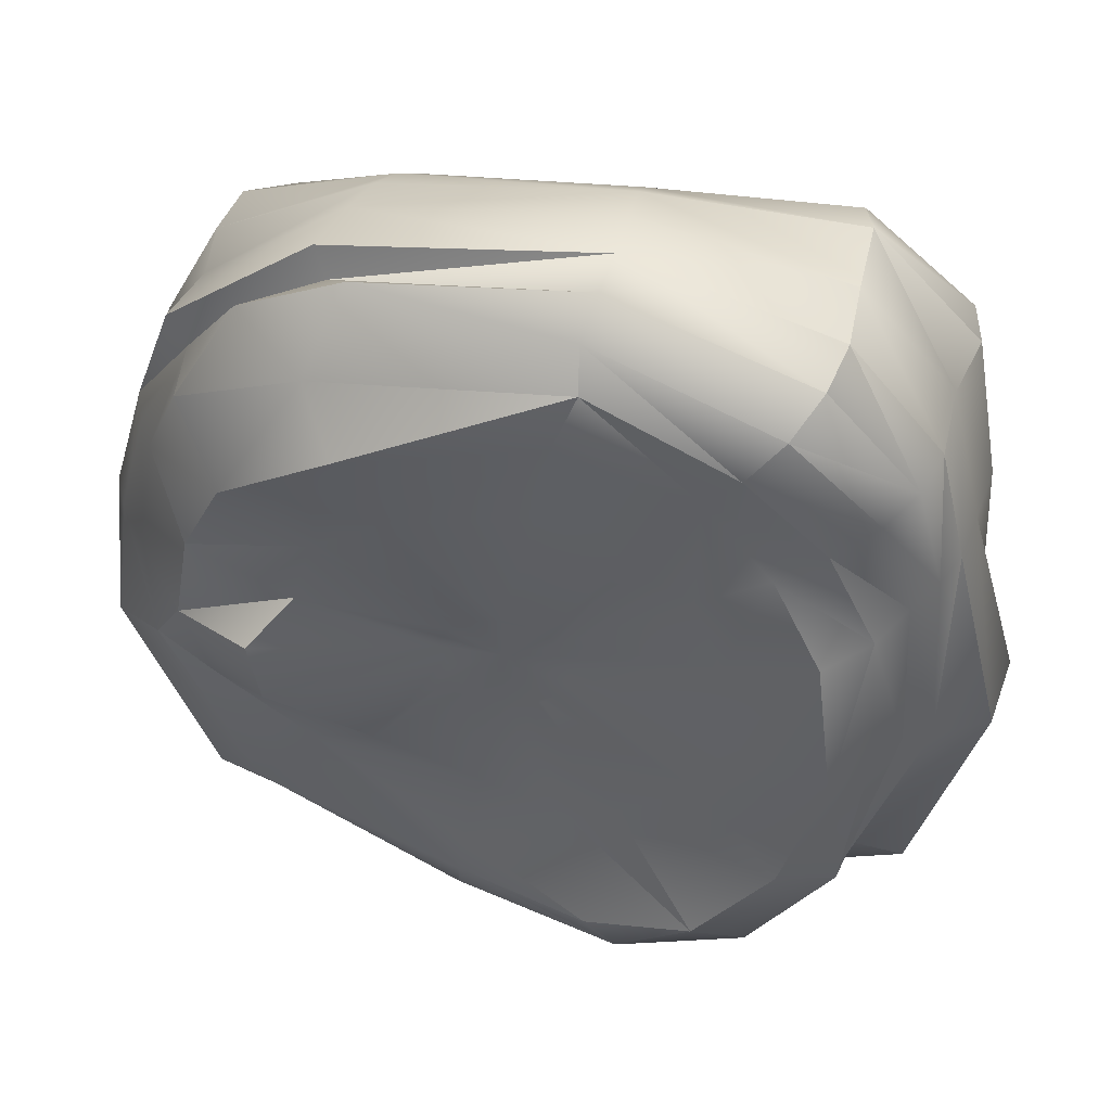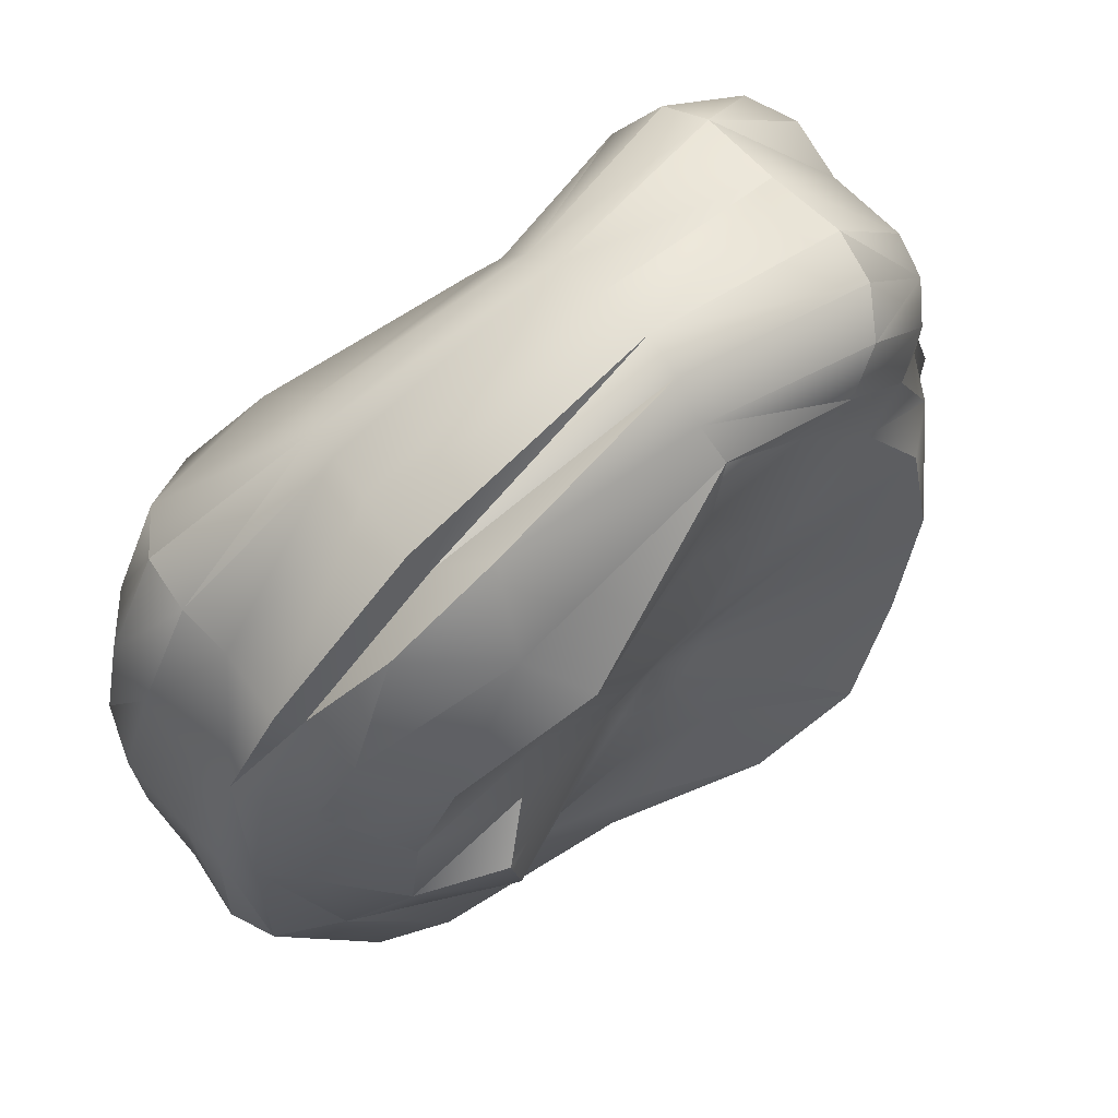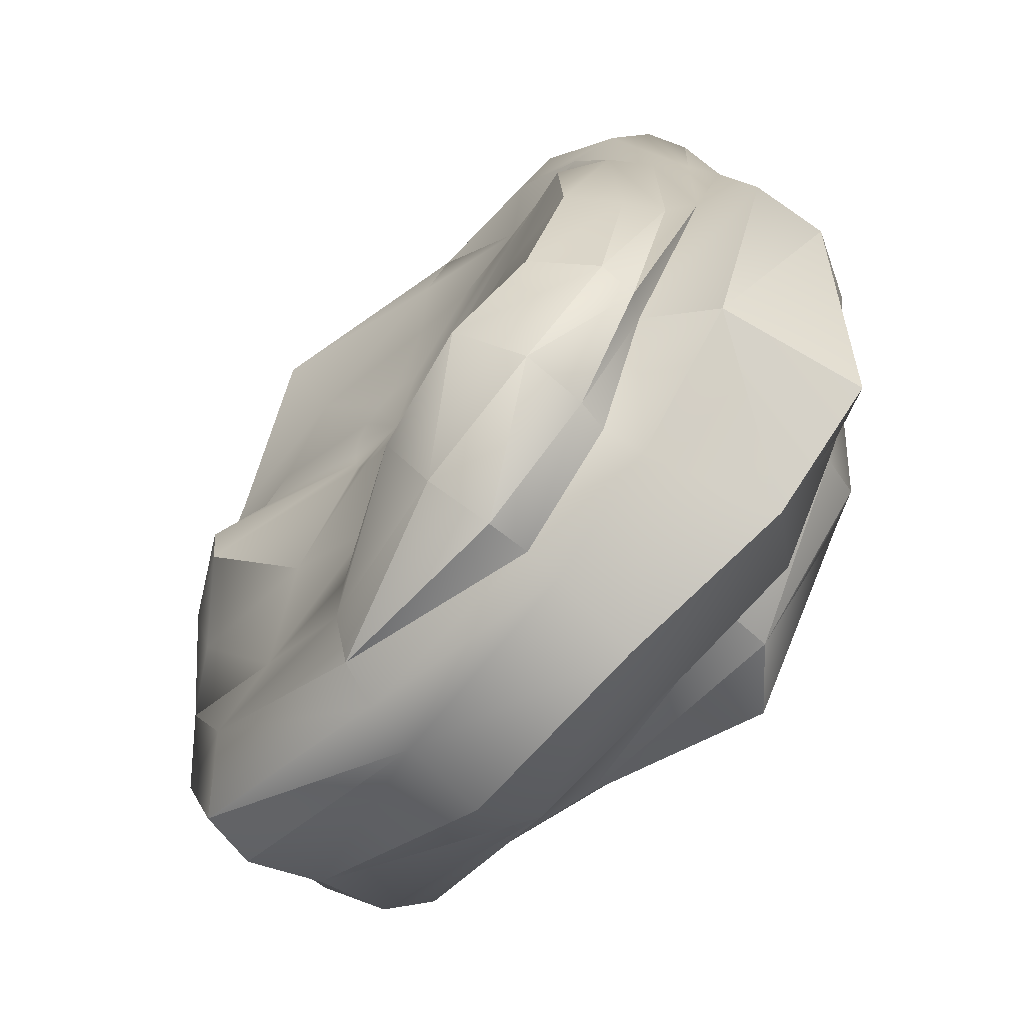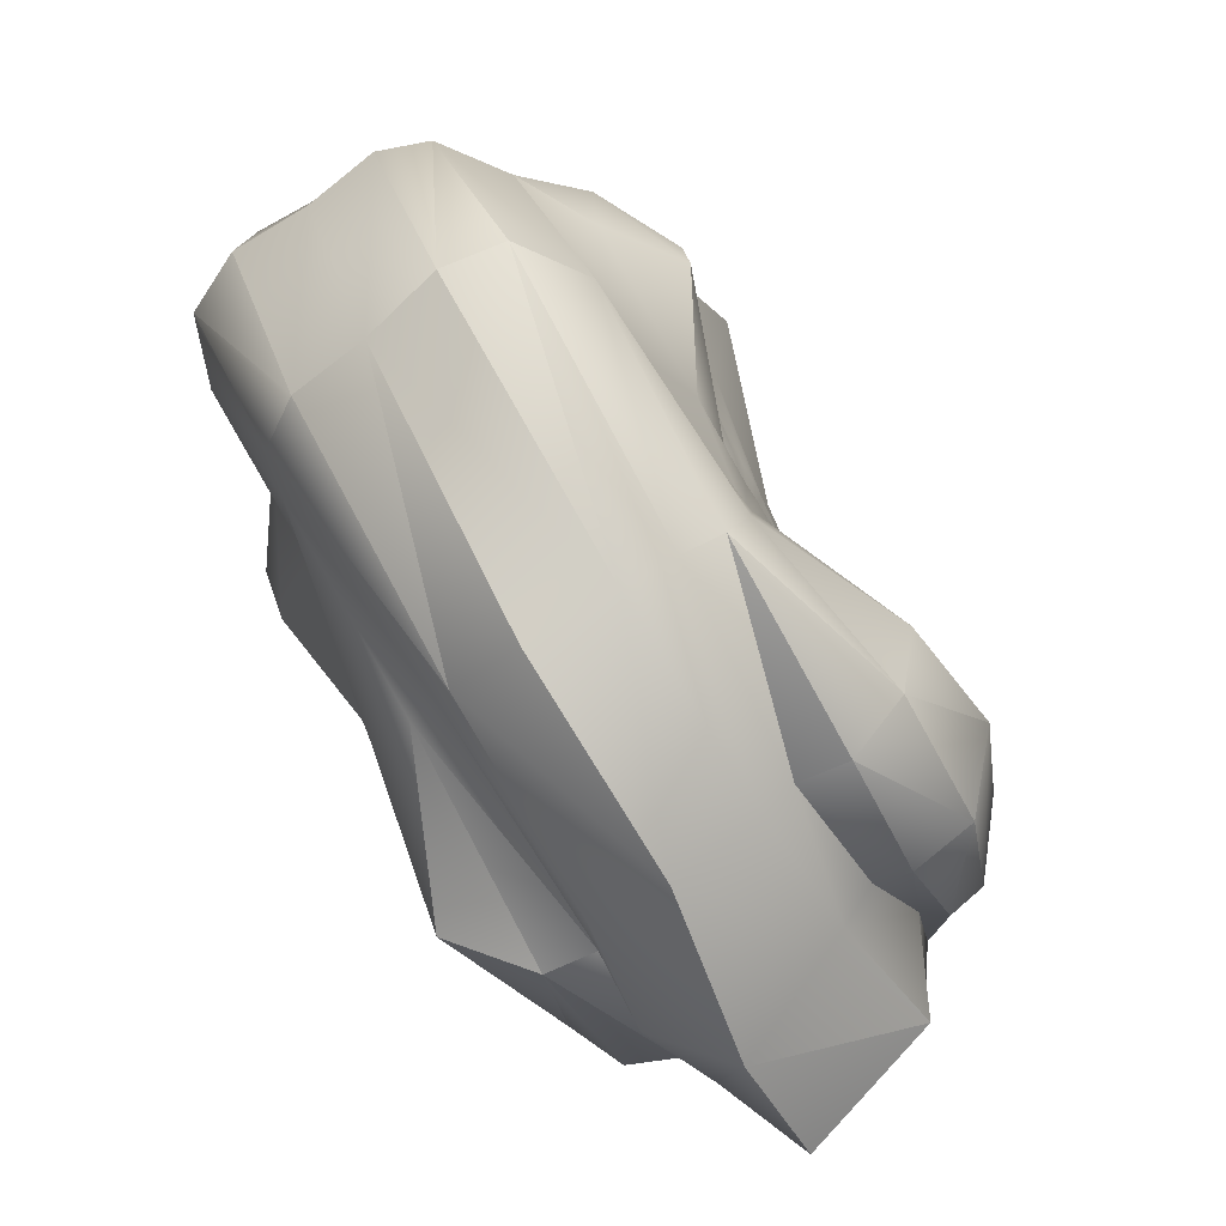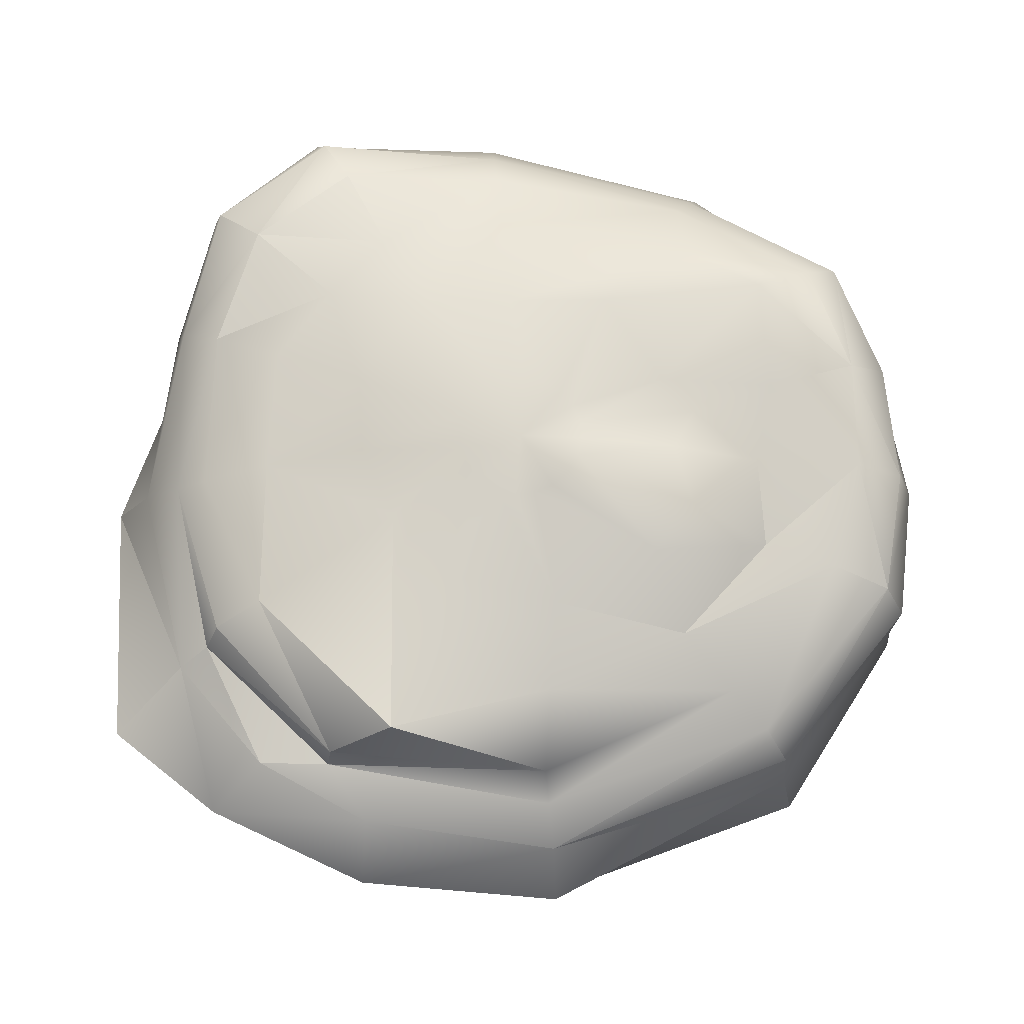
<metadata>
{"format":"obj","ext":"obj","renderer":"f3d","projection":"perspective","resolution":1024,"background":"white","views":[{"elev":48.7,"azim":15.4,"up":"+Z"},{"elev":66.9,"azim":-39.6,"up":"+Z"},{"elev":-63.6,"azim":50.9,"up":"+Z"},{"elev":-79.7,"azim":-58.1,"up":"+Z"},{"elev":74.4,"azim":-175.5,"up":"+Y"}]}
</metadata>
<code>
o RockSmallFlat_LOD1
v 0.09781 0.393 0.07642
v 0.08128 0.393 0.1089
v 0.05553 0.393 0.1346
v 0.02308 0.393 0.1512
v -0.01289 0.393 0.1568
v -0.04886 0.393 0.1512
v -0.0813 0.393 0.1346
v -0.1071 0.393 0.1089
v -0.1238 0.3973 0.0767
v -0.1301 0.4072 0.04137
v -0.1246 0.4134 0.005188
v -0.1075 0.4127 -0.02841
v -0.08121 0.4049 -0.05451
v -0.04883 0.396 -0.0705
v -0.01289 0.393 -0.07594
v 0.02308 0.393 -0.07025
v 0.05553 0.393 -0.05371
v 0.08128 0.393 -0.02796
v 0.09781 0.393 0.004486
v 0.1035 0.393 0.04045
v 0.3084 0.3525 0.1448
v 0.2604 0.3525 0.239
v 0.1857 0.3525 0.3137
v 0.02911 0.3667 0.3223
v -0.1535 0.3781 0.3356
v -0.2766 0.3872 0.1783
v -0.3402 0.373 0.1212
v -0.3058 0.4047 0.04026
v -0.3474 0.4123 -0.07192
v -0.2827 0.4134 -0.1667
v -0.1039 0.3749 -0.2734
v 0.1005 0.3673 -0.2349
v 0.2168 0.3651 -0.1264
v 0.2877 0.3595 -0.0004335
v 0.4777 0.2994 0.1988
v 0.3854 0.3178 0.3296
v 0.2895 0.2946 0.4561
v 0.06155 0.2979 0.5106
v -0.305 0.3613 0.4544
v -0.4505 0.3821 0.3888
v -0.4842 0.356 0.1927
v -0.471 0.3226 0.04863
v -0.4983 0.2965 -0.1105
v -0.352 0.3063 -0.2987
v -0.1066 0.3471 -0.434
v 0.1803 0.4047 -0.5384
v 0.4527 0.3587 -0.3114
v 0.4748 0.3038 -0.02919
v 0.6019 0.2909 0.2265
v 0.5375 0.3454 0.4314
v 0.3755 0.3212 0.581
v 0.08101 0.2348 0.6325
v -0.2892 0.2504 0.5867
v -0.5516 0.3267 0.4438
v -0.6447 0.3249 0.2566
v -0.6672 0.3208 0.05764
v -0.6283 0.3168 -0.1464
v -0.4518 0.273 -0.3946
v -0.1088 0.2626 -0.5744
v 0.2967 0.3001 -0.5763
v 0.5335 0.3126 -0.3586
v 0.5985 0.2624 -0.05844
v 0.6803 0.2269 0.2516
v 0.6273 0.2809 0.4923
v 0.4345 0.2709 0.6644
v 0.09227 0.1858 0.7
v -0.3166 0.1846 0.6362
v -0.6133 0.2384 0.485
v -0.7183 0.2373 0.2803
v -0.7586 0.2502 0.06134
v -0.7383 0.272 -0.1728
v -0.5235 0.2439 -0.4585
v -0.1195 0.2074 -0.6266
v 0.3058 0.2139 -0.5865
v 0.5602 0.2333 -0.3813
v 0.6577 0.2089 -0.0651
v 0.706 0.139 0.2688
v 0.6525 0.18 0.5118
v 0.4591 0.1917 0.6967
v 0.09913 0.1249 0.7434
v -0.3325 0.1181 0.6667
v -0.6239 0.1371 0.4865
v -0.7311 0.1356 0.2784
v -0.7926 0.1537 0.05257
v -0.7834 0.1706 -0.195
v -0.5697 0.1667 -0.5016
v -0.1356 0.1721 -0.7076
v 0.2264 0.1875 -0.6856
v 0.4346 0.2246 -0.5955
v 0.611 0.1997 -0.4193
v 0.7239 0.1638 -0.07359
v 0.6986 0.0294 0.2714
v 0.6311 0.06588 0.5051
v 0.4656 0.04989 0.7004
v 0.1065 0.03011 0.7791
v -0.3445 0.02748 0.6912
v -0.6125 0.04429 0.4703
v -0.7216 0.02486 0.2494
v -0.7843 0.01423 0.03192
v -0.7807 0.03944 -0.2028
v -0.5823 0.0362 -0.5194
v -0.1471 0.04894 -0.7901
v 0.2308 0.05293 -0.7878
v 0.5286 0.1153 -0.6815
v 0.7326 0.1227 -0.5455
v 0.7955 0.04593 -0.08709
v 0.6892 -0.06034 0.2688
v 0.6375 -0.08054 0.5135
v 0.4759 -0.09 0.7135
v 0.1106 -0.06964 0.7883
v -0.3594 -0.09369 0.7138
v -0.6244 -0.09369 0.499
v -0.712 -0.05928 0.2676
v -0.7754 -0.0676 0.04233
v -0.7952 -0.08488 -0.2036
v -0.6107 -0.1003 -0.5504
v -0.1402 -0.09847 -0.7647
v 0.2329 -0.09388 -0.716
v 0.45 -0.09761 -0.6161
v 0.6774 -0.1178 -0.4777
v 0.7859 -0.09205 -0.08514
v 0.665 -0.1164 0.2613
v 0.6166 -0.1566 0.4991
v 0.4606 -0.1788 0.6932
v 0.1053 -0.1419 0.7724
v -0.3321 -0.1159 0.6676
v -0.5855 -0.1127 0.4565
v -0.6878 -0.114 0.2597
v -0.7438 -0.1253 0.04218
v -0.7636 -0.1656 -0.1919
v -0.5915 -0.2027 -0.5344
v -0.1322 -0.1854 -0.7341
v 0.2231 -0.15 -0.681
v 0.4273 -0.1601 -0.5749
v 0.5544 -0.1823 -0.3859
v 0.6953 -0.1508 -0.0791
v 0.6283 -0.1736 0.2499
v 0.5717 -0.2143 0.4694
v 0.4209 -0.2437 0.6414
v 0.09388 -0.2087 0.7273
v -0.2725 -0.1915 0.7452
v -0.4639 -0.1801 0.6378
v -0.5714 -0.2151 0.4453
v -0.6423 -0.1883 0.2844
v -0.6815 -0.1941 0.03939
v -0.6584 -0.2372 -0.1389
v -0.4812 -0.2718 -0.4567
v -0.1177 -0.2515 -0.6827
v 0.2318 -0.2345 -0.7017
v 0.4423 -0.2173 -0.5791
v 0.5828 -0.2187 -0.3887
v 0.649 -0.1831 -0.06331
v 0.5868 -0.2475 0.2378
v 0.501 -0.2517 0.4206
v 0.3619 -0.2671 0.5636
v 0.106 -0.259 0.6686
v -0.3164 -0.2951 0.6245
v -0.106 -0.2869 -0.5871
v 0.205 -0.3381 -0.6391
v 0.4367 -0.3253 -0.541
v 0.5792 -0.2816 -0.3589
v 0.6103 -0.2476 -0.05617
v 0.5134 -0.3089 0.2169
v 0.4214 -0.2686 0.3585
v 0.2973 -0.2394 0.4684
v 0.06818 -0.2782 0.5639
v -0.2447 -0.3853 0.555
v -0.4688 -0.3201 0.358
v -0.5428 -0.3111 0.205
v -0.5704 -0.3192 0.03588
v -0.5305 -0.304 -0.1265
v -0.3824 -0.2494 -0.3286
v -0.09368 -0.2879 -0.4835
v 0.1594 -0.3931 -0.5021
v 0.3556 -0.4144 -0.4235
v 0.4858 -0.365 -0.2835
v 0.5529 -0.3335 -0.05172
v 0.3555 -0.2997 0.1639
v 0.3022 -0.2789 0.2808
v 0.1858 -0.2663 0.3261
v 0.04476 -0.2683 0.3946
v -0.1922 -0.3222 0.3692
v -0.3217 -0.3127 0.2661
v -0.3506 -0.3321 0.1529
v -0.4228 -0.3907 0.06691
v -0.4033 -0.3906 -0.05412
v -0.2426 -0.2982 -0.2269
v -0.06336 -0.2713 -0.3175
v 0.1073 -0.3046 -0.3274
v 0.1997 -0.3285 -0.2454
v 0.3378 -0.3333 -0.1223
v 0.3804 -0.3164 -0.002512
v 0.09532 -0.273 0.07475
v 0.07906 -0.2761 0.106
v 0.05395 -0.2805 0.1303
v 0.02263 -0.285 0.1455
v -0.01186 -0.2893 0.1502
v -0.04622 -0.2921 0.144
v -0.07733 -0.2925 0.1275
v -0.1021 -0.2901 0.1023
v -0.1168 -0.2846 0.07297
v -0.1207 -0.2799 0.04126
v -0.114 -0.2792 0.007681
v -0.097 -0.2829 -0.02366
v -0.07302 -0.2859 -0.04909
v -0.04478 -0.2873 -0.06552
v -0.01257 -0.2865 -0.07133
v 0.02173 -0.284 -0.06631
v 0.05323 -0.2802 -0.05084
v 0.0786 -0.2756 -0.02643
v 0.0951 -0.2726 0.004809
v 0.1009 -0.2718 0.03979
v -0.01289 0.3982 0.04045
v -0.01281 -0.268 0.03784
g Default
f 4 5 24
f 6 7 25
f 12 13 30
f 14 15 31
f 16 17 32
f 19 20 34
f 74 89 88
f 126 142 141
f 141 142 157
f 142 143 157
f 147 148 158
f 181 197 196
f 182 199 198
f 187 205 204
f 188 207 206
f 192 212 211
f 2 1 213
f 3 2 213
f 4 3 213
f 5 4 213
f 6 5 213
f 7 6 213
f 8 7 213
f 9 8 213
f 10 9 213
f 11 10 213
f 12 11 213
f 13 12 213
f 14 13 213
f 15 14 213
f 16 15 213
f 17 16 213
f 18 17 213
f 19 18 213
f 20 19 213
f 1 20 213
f 193 194 214
f 194 195 214
f 195 196 214
f 196 197 214
f 197 198 214
f 198 199 214
f 199 200 214
f 200 201 214
f 201 202 214
f 202 203 214
f 203 204 214
f 204 205 214
f 205 206 214
f 206 207 214
f 207 208 214
f 208 209 214
f 209 210 214
f 210 211 214
f 211 212 214
f 212 193 214
f 27 26 9
f 8 9 26
f 38 24 39
f 25 39 24
f 47 46 33
f 32 33 46
f 41 55 40
f 54 40 55
f 62 48 49
f 35 49 48
f 70 56 71
f 57 71 56
f 78 64 79
f 65 79 64
f 86 72 87
f 73 87 72
f 79 80 94
f 95 94 80
f 88 103 87
f 102 87 103
f 111 110 96
f 95 96 110
f 104 119 103
f 118 103 119
f 112 127 111
f 126 111 127
f 120 135 119
f 134 119 135
f 126 127 142
f 143 142 127
f 134 135 150
f 151 150 135
f 155 165 154
f 164 154 165
f 147 158 172
f 173 172 158
f 165 166 180
f 181 180 166
f 174 189 173
f 188 173 189
f 192 178 212
f 193 212 178
f 26 25 8
f 7 8 25
f 32 31 16
f 15 16 31
f 24 38 23
f 37 23 38
f 46 45 32
f 31 32 45
f 53 39 54
f 40 54 39
f 48 62 47
f 61 47 62
f 69 55 70
f 56 70 55
f 64 78 63
f 77 63 78
f 85 71 86
f 72 86 71
f 94 93 79
f 78 79 93
f 102 101 87
f 86 87 101
f 109 94 110
f 95 110 94
f 118 117 103
f 102 103 117
f 125 110 126
f 111 126 110
f 134 133 119
f 118 119 133
f 149 133 150
f 134 150 133
f 154 164 153
f 163 153 164
f 147 172 146
f 171 146 172
f 164 165 179
f 180 179 165
f 173 188 172
f 187 172 188
f 180 181 195
f 196 195 181
f 186 187 203
f 204 203 187
f 37 36 23
f 22 23 36
f 30 31 44
f 45 44 31
f 39 53 38
f 52 38 53
f 46 47 60
f 61 60 47
f 69 68 55
f 54 55 68
f 63 76 49
f 62 49 76
f 85 84 71
f 70 71 84
f 78 93 77
f 92 77 93
f 101 100 86
f 85 86 100
f 93 94 108
f 109 108 94
f 102 117 101
f 116 101 117
f 109 110 124
f 125 124 110
f 117 118 132
f 133 132 118
f 126 141 125
f 140 125 141
f 149 148 133
f 132 133 148
f 157 156 141
f 140 141 156
f 137 153 152
f 162 152 153
f 145 146 170
f 171 170 146
f 163 164 178
f 179 178 164
f 172 187 171
f 186 171 187
f 179 180 194
f 195 194 180
f 185 186 202
f 203 202 186
f 192 211 191
f 210 191 211
f 25 24 6
f 5 6 24
f 31 30 14
f 13 14 30
f 35 21 36
f 22 36 21
f 44 43 30
f 29 30 43
f 51 37 52
f 38 52 37
f 45 46 59
f 60 59 46
f 68 67 54
f 53 54 67
f 75 61 76
f 62 76 61
f 84 83 70
f 69 70 83
f 77 91 63
f 76 63 91
f 84 85 99
f 100 99 85
f 108 107 93
f 92 93 107
f 116 115 101
f 100 101 115
f 124 123 109
f 108 109 123
f 116 117 131
f 132 131 117
f 124 125 139
f 140 139 125
f 131 132 147
f 148 147 132
f 139 140 155
f 156 155 140
f 162 161 152
f 151 152 161
f 144 145 169
f 170 169 145
f 162 153 177
f 163 177 153
f 171 186 170
f 185 170 186
f 179 194 178
f 193 178 194
f 185 202 184
f 201 184 202
f 190 191 209
f 210 209 191
f 23 22 3
f 2 3 22
f 29 28 11
f 10 11 28
f 34 33 19
f 18 19 33
f 40 26 41
f 27 41 26
f 35 48 21
f 34 21 48
f 42 43 56
f 57 56 43
f 64 50 65
f 51 65 50
f 72 58 73
f 59 73 58
f 81 80 67
f 66 67 80
f 96 81 97
f 82 97 81
f 89 90 104
f 105 104 90
f 112 97 113
f 98 113 97
f 105 106 120
f 121 120 106
f 114 129 113
f 128 113 129
f 121 107 136
f 122 136 107
f 129 145 128
f 144 128 145
f 122 137 136
f 152 136 137
f 149 159 148
f 158 148 159
f 157 167 156
f 166 156 167
f 160 175 159
f 174 159 175
f 167 168 182
f 183 182 168
f 175 176 190
f 191 190 176
f 21 34 1
f 20 1 34
f 28 29 42
f 43 42 29
f 51 50 37
f 36 37 50
f 59 58 45
f 44 45 58
f 67 66 53
f 52 53 66
f 74 60 75
f 61 75 60
f 83 82 69
f 68 69 82
f 91 90 76
f 75 76 90
f 99 98 84
f 83 84 98
f 106 91 92
f 77 92 91
f 100 115 99
f 114 99 115
f 123 122 108
f 107 108 122
f 131 130 116
f 115 116 130
f 124 139 123
f 138 123 139
f 131 147 130
f 146 130 147
f 139 155 138
f 154 138 155
f 150 151 160
f 161 160 151
f 143 144 168
f 169 168 144
f 161 162 176
f 177 176 162
f 169 170 184
f 185 184 170
f 177 163 192
f 178 192 163
f 183 184 200
f 201 200 184
f 189 190 208
f 209 208 190
f 24 23 4
f 3 4 23
f 29 11 30
f 12 30 11
f 41 27 42
f 28 42 27
f 50 49 36
f 35 36 49
f 58 57 44
f 43 44 57
f 65 51 66
f 52 66 51
f 60 74 59
f 73 59 74
f 68 82 67
f 81 67 82
f 90 89 75
f 74 75 89
f 98 97 83
f 82 83 97
f 105 90 106
f 91 106 90
f 113 98 114
f 99 114 98
f 106 92 121
f 107 121 92
f 115 130 114
f 129 114 130
f 123 138 122
f 137 122 138
f 130 146 129
f 145 129 146
f 138 154 137
f 153 137 154
f 159 149 160
f 150 160 149
f 143 168 157
f 167 157 168
f 160 161 175
f 176 175 161
f 168 169 183
f 184 183 169
f 176 177 191
f 192 191 177
f 182 183 199
f 200 199 183
f 188 189 207
f 208 207 189
f 21 1 22
f 2 22 1
f 27 9 28
f 10 28 9
f 33 32 18
f 17 18 32
f 26 40 25
f 39 25 40
f 47 33 48
f 34 48 33
f 42 56 41
f 55 41 56
f 64 63 50
f 49 50 63
f 71 57 72
f 58 72 57
f 65 66 79
f 80 79 66
f 87 73 88
f 74 88 73
f 95 80 96
f 81 96 80
f 103 88 104
f 89 104 88
f 97 112 96
f 111 96 112
f 105 120 104
f 119 104 120
f 128 127 113
f 112 113 127
f 120 121 135
f 136 135 121
f 143 127 144
f 128 144 127
f 136 152 151
f 135 136 151
f 155 156 165
f 166 165 156
f 159 174 158
f 173 158 174
f 167 182 166
f 181 166 182
f 174 175 189
f 190 189 175
f 181 182 197
f 198 197 182
f 187 188 205
f 206 205 188

</code>
